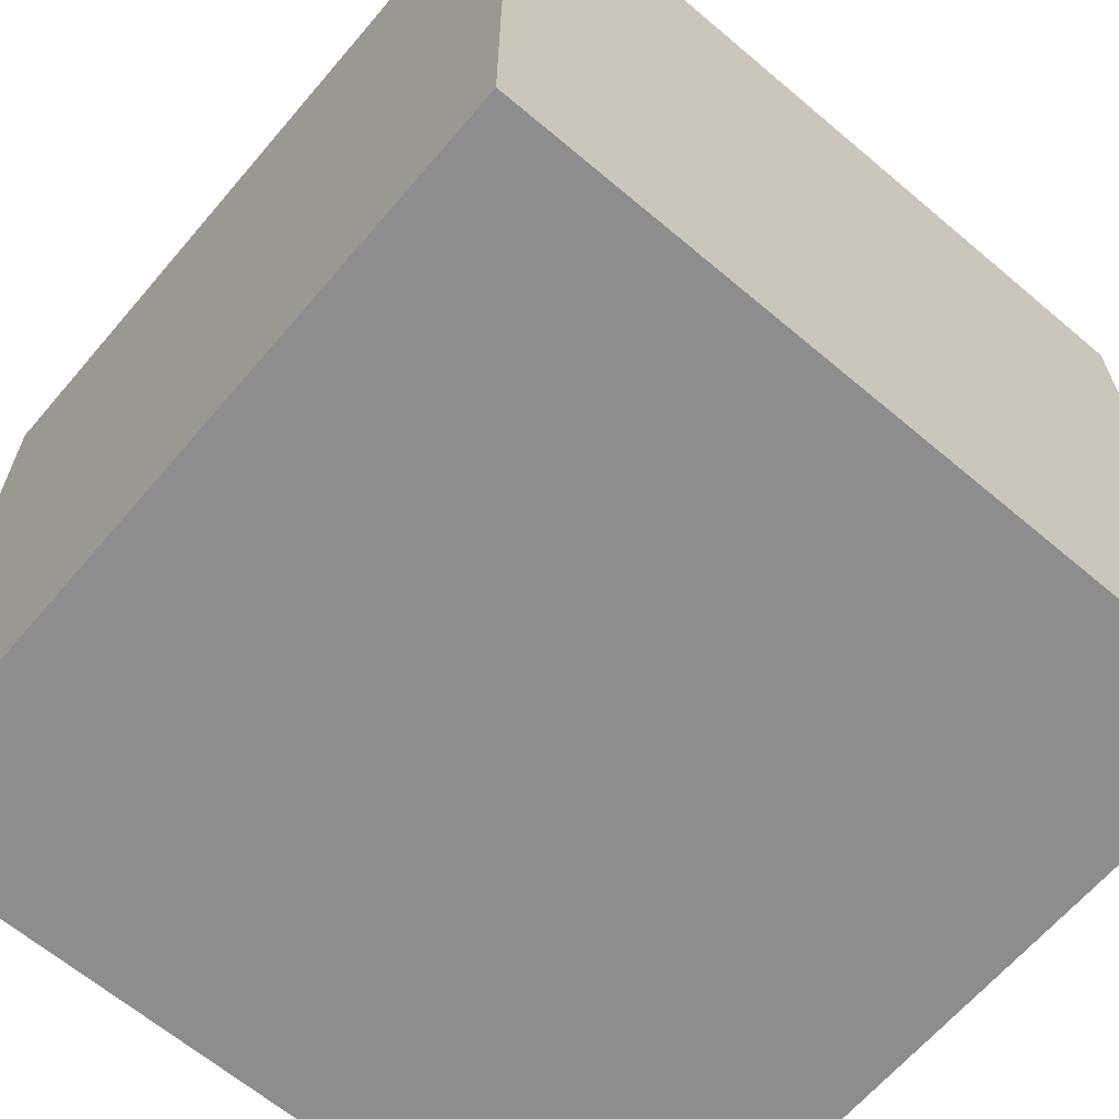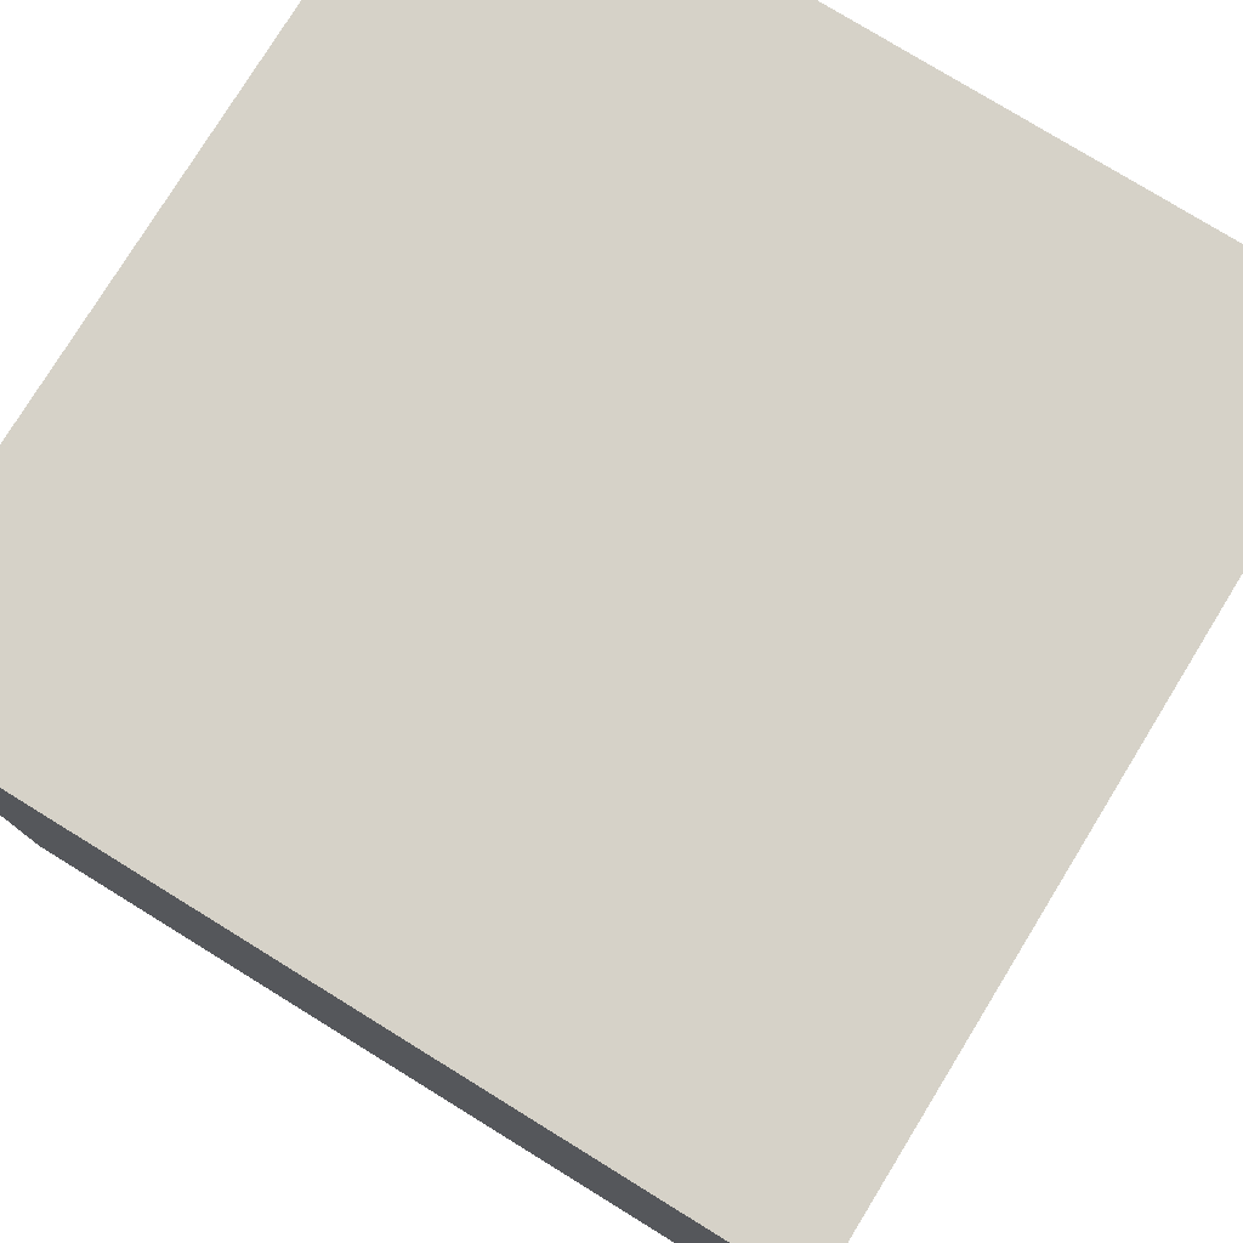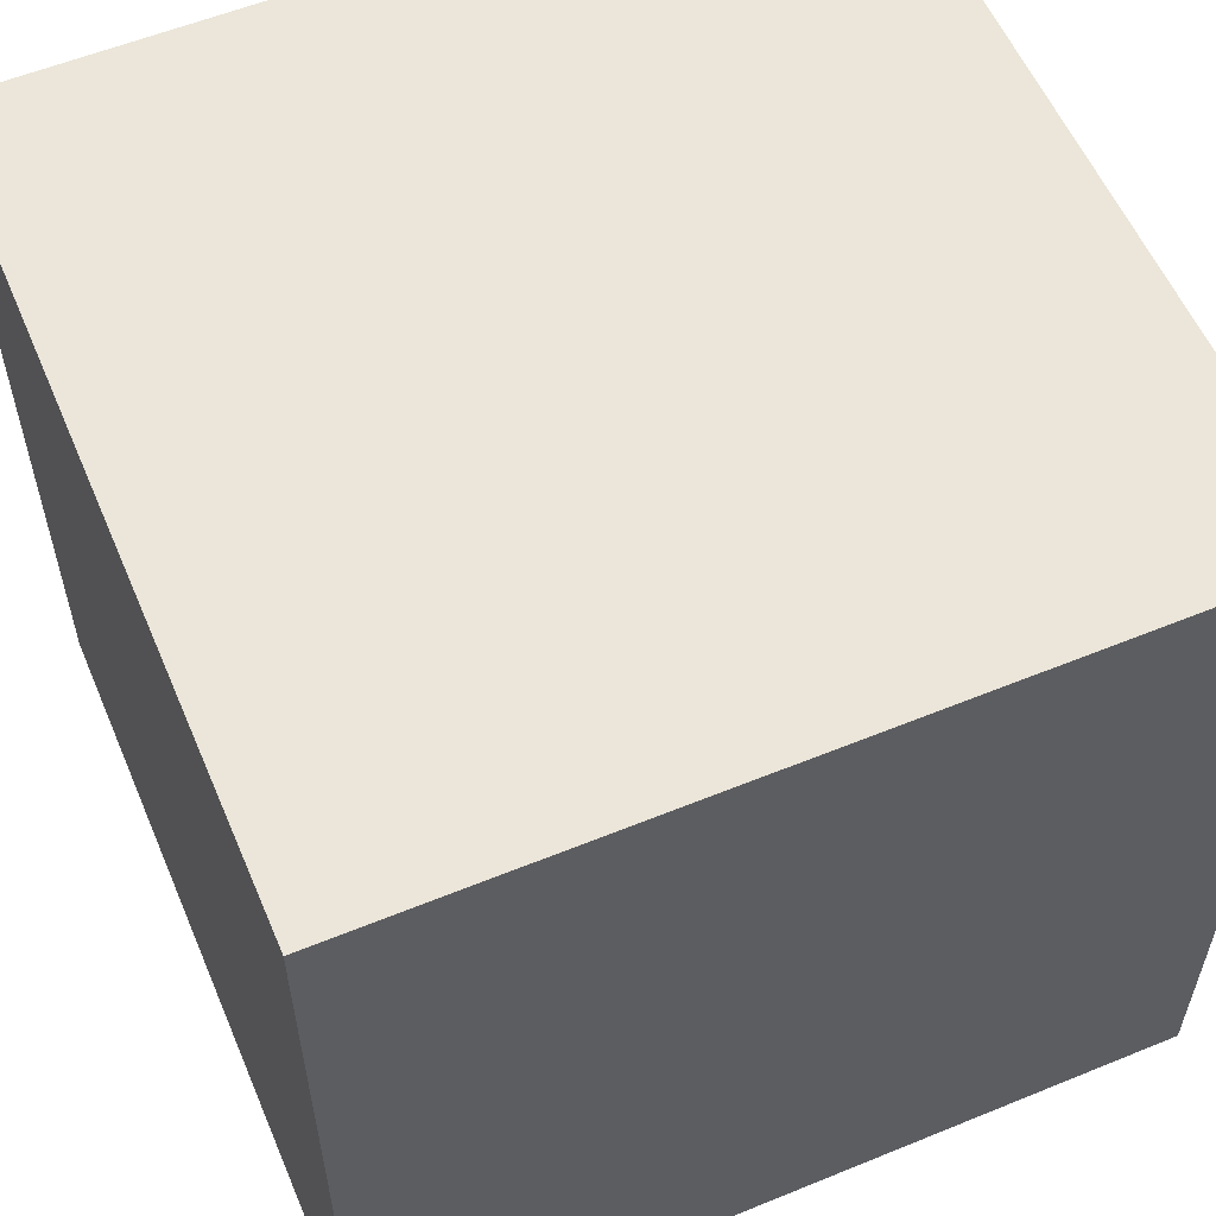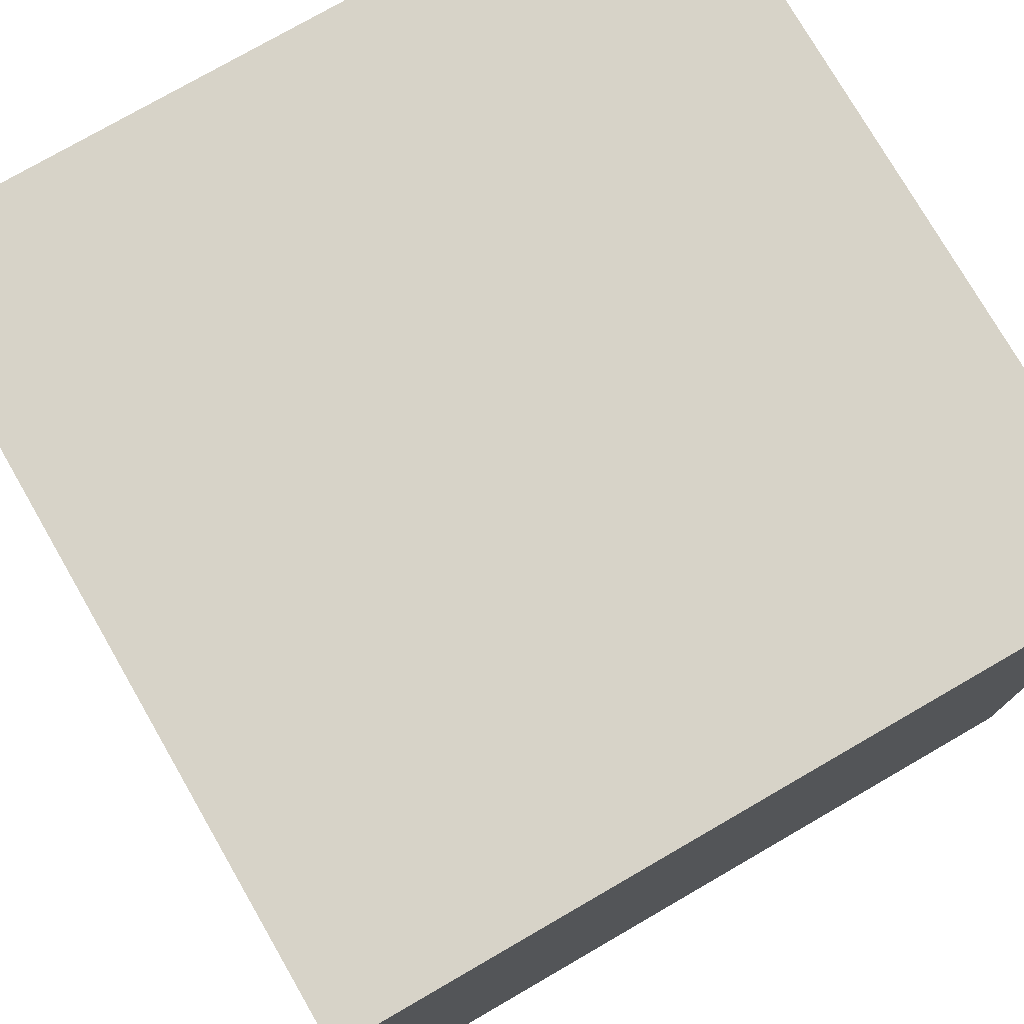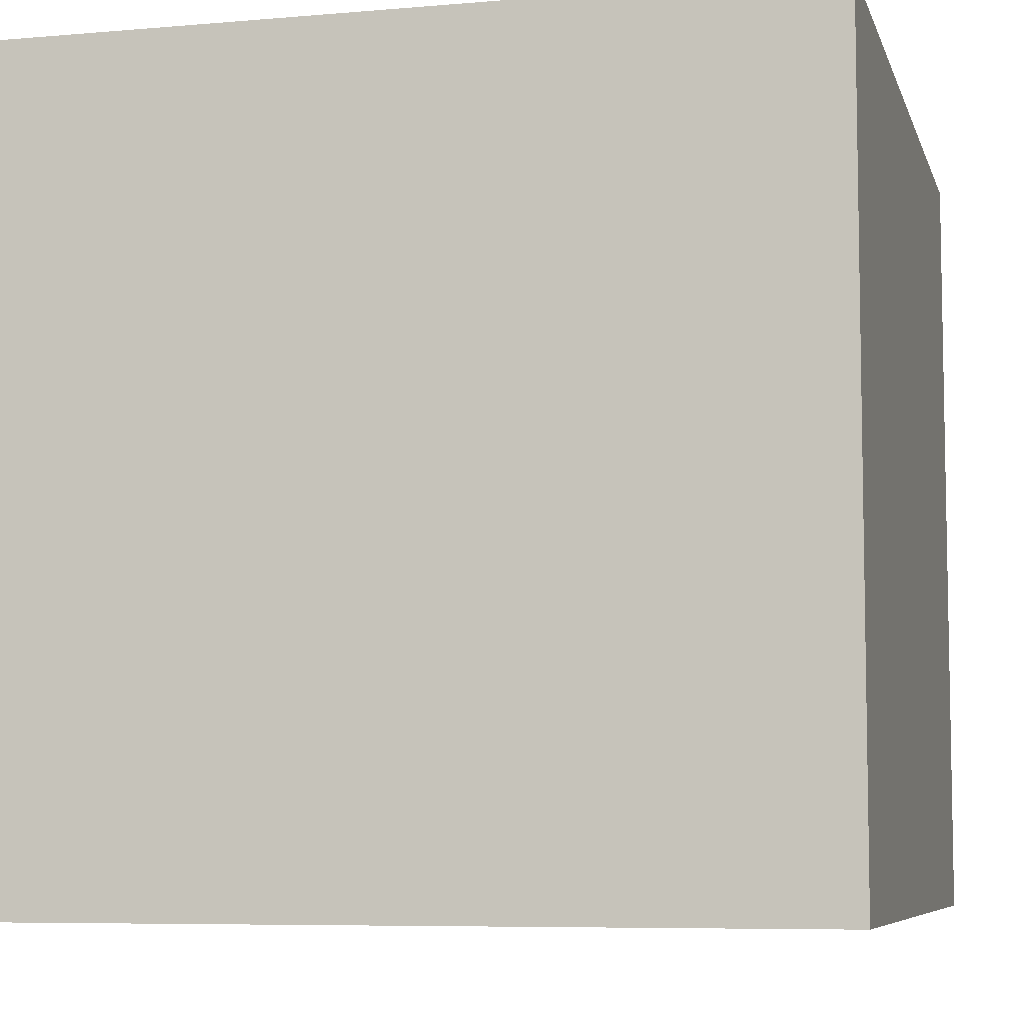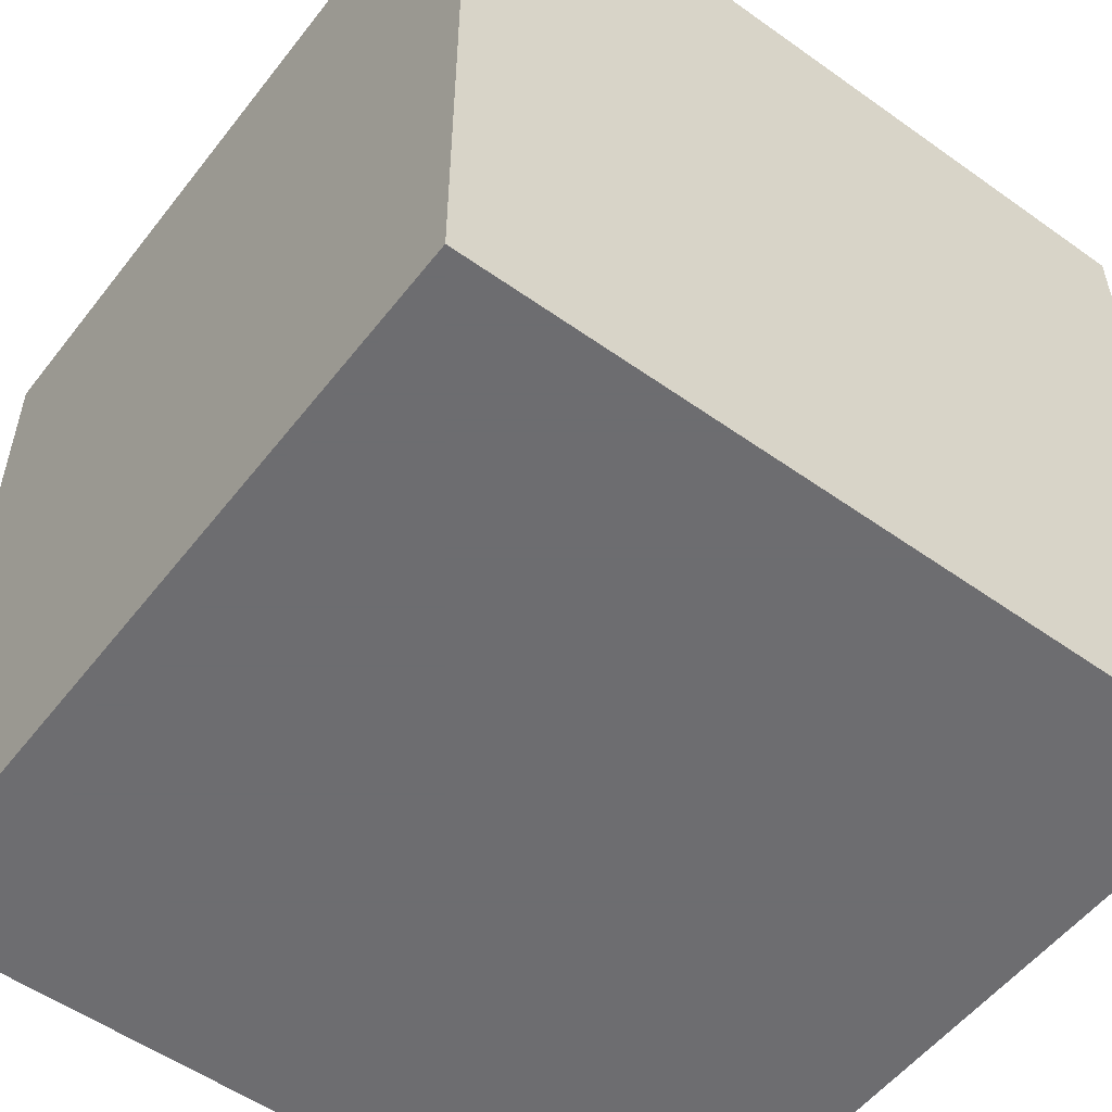
<metadata>
{"format":"obj","ext":"obj","renderer":"f3d","projection":"perspective","resolution":1024,"background":"white","views":[{"elev":-64.6,"azim":-130.4,"up":"+Y"},{"elev":78.0,"azim":31.6,"up":"+Z"},{"elev":57.5,"azim":67.0,"up":"+Y"},{"elev":76.6,"azim":60.0,"up":"+Y"},{"elev":-7.0,"azim":-75.8,"up":"+Y"},{"elev":-54.1,"azim":-37.1,"up":"+Y"}]}
</metadata>
<code>
v -0.4 -0.4 -0.4
v -0.4 -0.4 1.4
v -0.4 1.4 -0.4
v -0.4 1.4 1.4
v 1.4 -0.4 -0.4
v 1.4 -0.4 1.4
v 1.4 1.4 -0.4
v 1.4 1.4 1.4
f 1 2 4 3
f 5 7 8 6
f 1 5 6 2
f 3 4 8 7
f 1 3 7 5
f 2 6 8 4

</code>
